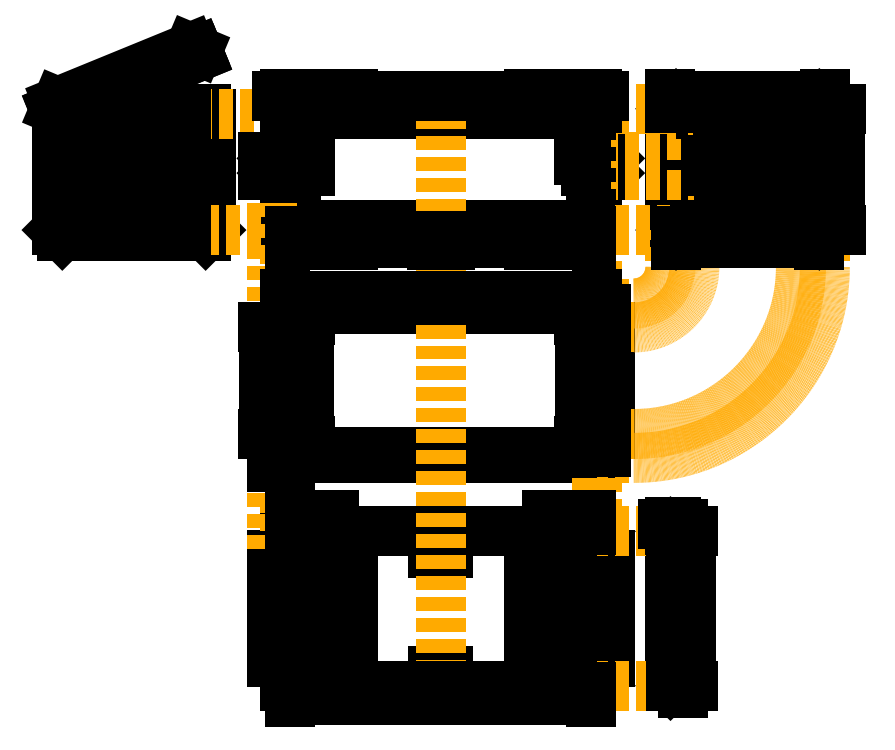
<metadata>
{"format":"dxf","ext":"dxf","renderer":"ezdxf+matplotlib","layout":"modelspace","background":"white","min_lineweight":24,"dpi":150}
</metadata>
<code>
0
SECTION
2
ENTITIES
0
LINE
8
0
10
-950
20
-90
11
-950
21
110
0
LINE
8
3 Draw
10
-100
20
-100
11
-100
21
-115
0
LINE
8
3 Draw
10
-950
20
-100
11
-950
21
-115
0
LINE
8
3 Draw
10
-100
20
-520
11
-100
21
-505
0
LINE
8
3 Draw
10
-100
20
-505
11
-100
21
-455
0
LINE
8
3 Draw
10
-100
20
-115
11
-100
21
-165
0
LINE
8
3 Draw
10
-950
20
-115
11
-950
21
-165
0
LINE
8
3 Draw
10
-950
20
-505
11
-950
21
-455
0
LINE
8
3 Draw
10
-950
20
-520
11
-950
21
-505
0
LINE
8
3 Draw
10
-100
20
-115
11
-950
21
-115
0
LINE
8
3 Draw
10
-950
20
-505
11
-100
21
-505
0
LINE
8
3 Draw
10
-130
20
-115
11
-130
21
-505
0
LINE
8
3 Draw
10
-920
20
-115
11
-920
21
-505
0
LINE
8
3 Draw
10
-985
20
-165
11
-985
21
-455
0
LINE
8
3 Draw
10
-935
20
-165
11
-985
21
-165
0
LINE
8
3 Draw
10
-985
20
-455
11
-935
21
-455
0
LINE
8
3 Draw
10
-100
20
-100
11
-950
21
-100
0
LINE
8
3 Draw
10
-100
20
-520
11
-950
21
-520
0
LINE
8
3 Draw
10
-935
20
-115
11
-935
21
-505
0
LINE
8
3 Draw
10
-115
20
-115
11
-115
21
-505
0
LINE
8
3 Draw
10
-115
20
-165
11
-65
21
-165
0
LINE
8
3 Draw
10
-65
20
-165
11
-65
21
-455
0
LINE
8
3 Draw
10
-65
20
-455
11
-115
21
-455
0
LINE
8
3 Draw
10
-145
20
-145
11
-145
21
-475
0
LINE
8
3 Draw
10
-145
20
-475
11
-130
21
-475
0
LINE
8
3 Draw
10
-145
20
-145
11
-130
21
-145
0
LINE
8
3 Draw
10
-905
20
-475
11
-920
21
-475
0
LINE
8
3 Draw
10
-920
20
-145
11
-905
21
-145
0
LINE
8
3 Draw
10
-905
20
-145
11
-905
21
-475
0
LINE
8
3 Draw
10
-980
20
-165
11
-980
21
-455
0
LINE
8
3 Draw
10
-70
20
-165
11
-70
21
-455
0
LINE
8
0
10
-100
20
-100
11
0
21
-100
0
ARC
8
0
10
0
20
0
40
100
50
270
51
0
0
LINE
8
0
10
-100
20
-520
11
0
21
-520
0
ARC
8
0
10
0
20
0
40
520
50
270
51
0
0
LINE
8
0
10
-65
20
-165
11
0
21
-165
0
LINE
8
0
10
-65
20
-455
11
0
21
-455
0
ARC
8
0
10
0
20
0
40
165
50
270
51
0
0
ARC
8
0
10
0
20
0
40
455
50
270
51
0
0
LWPOLYLINE
8
3 Draw
90
    4
70
    1
43
0
10
-950
20
115
10
-100
20
115
10
-100
20
415
10
-950
20
415
0
LINE
8
3 Draw
10
-935
20
415
11
-935
21
430
0
LINE
8
3 Draw
10
-935
20
430
11
-115
21
430
0
LINE
8
3 Draw
10
-115
20
430
11
-115
21
415
0
LINE
8
3 Draw
10
-115
20
115
11
-115
21
100
0
LINE
8
3 Draw
10
-115
20
100
11
-935
21
100
0
LINE
8
3 Draw
10
-935
20
100
11
-935
21
115
0
LINE
8
3 Draw
10
-950
20
115
11
-950
21
100
0
LINE
8
3 Draw
10
-950
20
100
11
-935
21
100
0
LINE
8
3 Draw
10
-950
20
415
11
-950
21
430
0
LINE
8
3 Draw
10
-950
20
430
11
-935
21
430
0
LINE
8
3 Draw
10
-100
20
415
11
-100
21
430
0
LINE
8
3 Draw
10
-100
20
430
11
-115
21
430
0
LINE
8
3 Draw
10
-115
20
100
11
-100
21
100
0
LINE
8
3 Draw
10
-100
20
100
11
-100
21
115
0
LINE
8
3 Draw
10
-815
20
100
11
-815
21
85
0
LINE
8
3 Draw
10
-815
20
85
11
-765
21
85
0
LINE
8
3 Draw
10
-765
20
85
11
-765
21
100
0
LINE
8
3 Draw
10
-235
20
100
11
-235
21
85
0
LINE
8
3 Draw
10
-235
20
85
11
-285
21
85
0
LINE
8
3 Draw
10
-285
20
85
11
-285
21
100
0
LINE
8
3 Draw
10
-500
20
100
11
-500
21
85
0
LINE
8
3 Draw
10
-500
20
85
11
-550
21
85
0
LINE
8
3 Draw
10
-550
20
85
11
-550
21
100
0
LINE
8
3 Draw
10
-815
20
430
11
-815
21
445
0
LINE
8
3 Draw
10
-815
20
445
11
-765
21
445
0
LINE
8
3 Draw
10
-765
20
445
11
-765
21
430
0
LINE
8
3 Draw
10
-235
20
430
11
-235
21
445
0
LINE
8
3 Draw
10
-235
20
445
11
-285
21
445
0
LINE
8
3 Draw
10
-285
20
445
11
-285
21
430
0
LINE
8
3 Draw
10
-70
20
250
11
-100
21
250
0
LINE
8
3 Draw
10
-65
20
295
11
-65
21
255
0
LINE
8
3 Draw
10
-100
20
300
11
-70
21
300
0
LINE
8
3 Draw
10
-70
20
250
11
-65
21
255
0
LINE
8
3 Draw
10
-65
20
295
11
-70
21
300
0
LINE
8
3 Draw
10
-950
20
300
11
-980
21
300
0
LINE
8
3 Draw
10
-980
20
250
11
-950
21
250
0
LINE
8
3 Draw
10
-985
20
295
11
-985
21
255
0
LINE
8
3 Draw
10
-985
20
295
11
-980
21
300
0
LINE
8
3 Draw
10
-980
20
250
11
-985
21
255
0
LINE
8
3 Draw
10
100
20
115
11
100
21
100
0
LINE
8
3 Draw
10
100
20
100
11
115
21
85
0
LINE
8
3 Draw
10
100
20
430
11
115
21
445
0
LINE
8
3 Draw
10
115
20
430
11
115
21
100
0
LINE
8
3 Draw
10
165
20
100
11
165
21
430
0
LINE
8
3 Draw
10
100
20
115
11
100
21
430
0
LINE
8
3 Draw
10
115
20
415
11
100
21
415
0
LINE
8
3 Draw
10
100
20
115
11
115
21
115
0
LINE
8
3 Draw
10
520
20
430
11
520
21
415
0
LINE
8
3 Draw
10
115
20
445
11
505
21
445
0
LINE
8
3 Draw
10
100
20
430
11
520
21
430
0
LINE
8
3 Draw
10
505
20
445
11
520
21
430
0
LINE
8
3 Draw
10
505
20
415
11
520
21
415
0
LINE
8
3 Draw
10
455
20
415
11
165
21
415
0
LINE
8
3 Draw
10
455
20
430
11
455
21
100
0
LINE
8
3 Draw
10
165
20
300
11
455
21
300
0
LINE
8
3 Draw
10
165
20
295
11
455
21
295
0
LINE
8
3 Draw
10
455
20
255
11
165
21
255
0
LINE
8
3 Draw
10
455
20
250
11
165
21
250
0
LINE
8
3 Draw
10
505
20
100
11
505
21
430
0
LINE
8
3 Draw
10
455
20
115
11
165
21
115
0
LINE
8
3 Draw
10
520
20
115
11
520
21
415
0
LINE
8
3 Draw
10
520
20
100
11
520
21
115
0
LINE
8
3 Draw
10
100
20
100
11
520
21
100
0
LINE
8
3 Draw
10
505
20
115
11
520
21
115
0
LINE
8
3 Draw
10
505
20
85
11
520
21
100
0
LINE
8
3 Draw
10
115
20
85
11
505
21
85
0
LINE
8
0
10
100
20
100
11
100
21
0
0
LINE
8
0
10
-100
20
100
11
100
21
100
0
LINE
8
0
10
-100
20
-100
11
-100
21
100
0
LINE
8
0
10
520
20
100
11
520
21
0
0
LINE
8
0
10
455
20
100
11
455
21
0
0
LINE
8
0
10
165
20
100
11
165
21
0
0
LINE
8
0
10
-70
20
300
11
165
21
300
0
LINE
8
0
10
-70
20
250
11
165
21
250
0
LINE
8
0
10
-100
20
430
11
100
21
430
0
LWPOLYLINE
8
3 Draw
90
    4
70
    1
43
0
10
-115
20
-720
10
-935
20
-720
10
-935
20
-1140
10
-115
20
-1140
0
LINE
8
3 Draw
10
-115
20
-720
11
-100
21
-720
0
LINE
8
3 Draw
10
-100
20
-720
11
-100
21
-735
0
LINE
8
3 Draw
10
-100
20
-735
11
-115
21
-735
0
LINE
8
3 Draw
10
-100
20
-735
11
-100
21
-785
0
LINE
8
3 Draw
10
-115
20
-1140
11
-100
21
-1140
0
LINE
8
3 Draw
10
-100
20
-1140
11
-100
21
-1125
0
LINE
8
3 Draw
10
-100
20
-1125
11
-115
21
-1125
0
LINE
8
3 Draw
10
-100
20
-1125
11
-100
21
-1075
0
LINE
8
3 Draw
10
-65
20
-1075
11
-115
21
-1075
0
LINE
8
3 Draw
10
-65
20
-785
11
-115
21
-785
0
LINE
8
3 Draw
10
-65
20
-785
11
-65
21
-1075
0
LINE
8
3 Draw
10
-935
20
-720
11
-950
21
-720
0
LINE
8
3 Draw
10
-950
20
-720
11
-950
21
-735
0
LINE
8
3 Draw
10
-950
20
-735
11
-935
21
-735
0
LINE
8
3 Draw
10
-950
20
-735
11
-950
21
-785
0
LINE
8
3 Draw
10
-935
20
-785
11
-985
21
-785
0
LINE
8
3 Draw
10
-935
20
-1140
11
-950
21
-1140
0
LINE
8
3 Draw
10
-950
20
-1140
11
-950
21
-1125
0
LINE
8
3 Draw
10
-950
20
-1125
11
-935
21
-1125
0
LINE
8
3 Draw
10
-950
20
-1125
11
-950
21
-1075
0
LINE
8
3 Draw
10
-985
20
-785
11
-985
21
-1075
0
LINE
8
3 Draw
10
-985
20
-1075
11
-935
21
-1075
0
LINE
8
3 Draw
10
-815
20
-720
11
-815
21
-1140
0
LINE
8
3 Draw
10
-765
20
-1140
11
-765
21
-720
0
LINE
8
3 Draw
10
-815
20
-735
11
-765
21
-735
0
LINE
8
3 Draw
10
-815
20
-1125
11
-765
21
-1125
0
LINE
8
3 Draw
10
-235
20
-720
11
-235
21
-1140
0
LINE
8
3 Draw
10
-285
20
-1140
11
-285
21
-720
0
LINE
8
3 Draw
10
-285
20
-735
11
-235
21
-735
0
LINE
8
3 Draw
10
-285
20
-1125
11
-235
21
-1125
0
LINE
8
3 Draw
10
-545
20
-720
11
-545
21
-780
0
LINE
8
3 Draw
10
-505
20
-720
11
-505
21
-780
0
ARC
8
3 Draw
10
-525
20
-742.5
40
42.5
50
241.9
51
298.1
0
CIRCLE
8
3 Draw
10
-525
20
-775
40
5
0
LINE
8
3 Draw
10
-865
20
-720
11
-865
21
-780
0
LINE
8
3 Draw
10
-825
20
-720
11
-825
21
-780
0
ARC
8
3 Draw
10
-845
20
-742.5
40
42.5
50
241.9
51
298.1
0
CIRCLE
8
3 Draw
10
-845
20
-775
40
5
0
LINE
8
3 Draw
10
-225
20
-720
11
-225
21
-780
0
LINE
8
3 Draw
10
-185
20
-720
11
-185
21
-780
0
ARC
8
3 Draw
10
-205
20
-742.5
40
42.5
50
241.9
51
298.1
0
CIRCLE
8
3 Draw
10
-205
20
-775
40
5
0
LINE
8
3 Draw
10
-545
20
-1140
11
-545
21
-1100
0
LINE
8
3 Draw
10
-505
20
-1140
11
-505
21
-1100
0
ARC
8
3 Draw
10
-525
20
-1138
40
42.5
50
61.93
51
118.1
0
CIRCLE
8
3 Draw
10
-535
20
-1130
40
5
0
CIRCLE
8
3 Draw
10
-515
20
-1130
40
5
0
CIRCLE
8
3 Draw
10
-535
20
-1110
40
5
0
CIRCLE
8
3 Draw
10
-515
20
-1110
40
5
0
LINE
8
3 Draw
10
-70
20
-785
11
-70
21
-1075
0
LINE
8
3 Draw
10
-980
20
-785
11
-980
21
-1075
0
CIRCLE
8
3 Draw
10
-855
20
-745
40
5
0
CIRCLE
8
3 Draw
10
-835
20
-745
40
5
0
CIRCLE
8
3 Draw
10
-535
20
-745
40
5
0
CIRCLE
8
3 Draw
10
-515
20
-745
40
5
0
CIRCLE
8
3 Draw
10
-215
20
-745
40
5
0
CIRCLE
8
3 Draw
10
-195
20
-745
40
5
0
LINE
8
0
10
-100
20
-520
11
-100
21
-720
0
LINE
8
0
10
-950
20
-520
11
-950
21
-720
0
LINE
8
3 Draw
10
100
20
-720
11
100
21
-1140
0
LINE
8
3 Draw
10
100
20
-1140
11
115
21
-1125
0
LINE
8
3 Draw
10
115
20
-1125
11
115
21
-735
0
LINE
8
3 Draw
10
115
20
-735
11
100
21
-720
0
LINE
8
0
10
-100
20
-720
11
100
21
-720
0
LINE
8
0
10
-100
20
-1140
11
100
21
-1140
0
LINE
8
3 Draw
10
-1570
20
115
11
-1570
21
100
0
LINE
8
3 Draw
10
-1570
20
100
11
-1555
21
85
0
LINE
8
3 Draw
10
-1555
20
430
11
-1555
21
100
0
LINE
8
3 Draw
10
-1505
20
100
11
-1505
21
430
0
LINE
8
3 Draw
10
-1570
20
115
11
-1555
21
115
0
LINE
8
3 Draw
10
-1215
20
430
11
-1215
21
100
0
LINE
8
3 Draw
10
-1505
20
300
11
-1215
21
300
0
LINE
8
3 Draw
10
-1505
20
295
11
-1215
21
295
0
LINE
8
3 Draw
10
-1215
20
255
11
-1505
21
255
0
LINE
8
3 Draw
10
-1215
20
250
11
-1505
21
250
0
LINE
8
3 Draw
10
-1165
20
100
11
-1165
21
430
0
LINE
8
3 Draw
10
-1215
20
115
11
-1505
21
115
0
LINE
8
3 Draw
10
-1150
20
115
11
-1150
21
415
0
LINE
8
3 Draw
10
-1150
20
100
11
-1150
21
115
0
LINE
8
3 Draw
10
-1570
20
100
11
-1150
21
100
0
LINE
8
3 Draw
10
-1165
20
115
11
-1150
21
115
0
LINE
8
3 Draw
10
-1165
20
85
11
-1150
21
100
0
LINE
8
3 Draw
10
-1555
20
85
11
-1165
21
85
0
LINE
8
3 Draw
10
-1570
20
115
11
-1570
21
415
0
LINE
8
3 Draw
10
-1570
20
415
11
-1555
21
415
0
LINE
8
3 Draw
10
-1505
20
415
11
-1215
21
415
0
LINE
8
3 Draw
10
-1165
20
415
11
-1150
21
415
0
LINE
8
3 Draw
10
-1165
20
430
11
-1215
21
430
0
LINE
8
3 Draw
10
-1505
20
430
11
-1555
21
430
0
LINE
8
3 Draw
10
-1576
20
428.9
11
-1567
21
448.4
0
LINE
8
3 Draw
10
-1187
20
587.9
11
-1181
21
574
0
LINE
8
3 Draw
10
-1567
20
448.4
11
-1207
21
596.1
0
LINE
8
3 Draw
10
-1207
20
596.1
11
-1187
21
587.9
0
LINE
8
3 Draw
10
-1570
20
415
11
-1576
21
428.9
0
LINE
8
3 Draw
10
-1181
20
574
11
-1533
21
430
0
LINE
8
3 Draw
10
-1555
20
421.1
11
-1570
21
415
0
LINE
8
3 Draw
10
-1577
20
428.5
11
-1187
21
587.9
0
LINE
8
0
10
-1150
20
100
11
-950
21
100
0
LINE
8
0
10
-950
20
415
11
-1150
21
415
0
LINE
8
2 Dashed
10
-1525
20
260
11
-1525
21
290
0
LINE
8
2 Dashed
10
-1525
20
290
11
-1195
21
290
0
LINE
8
2 Dashed
10
-1195
20
290
11
-1195
21
260
0
LINE
8
2 Dashed
10
-1195
20
260
11
-1525
21
260
0
LINE
8
2 Dashed
10
-1215
20
415
11
-1165
21
415
0
LINE
8
2 Dashed
10
-1555
20
415
11
-1505
21
415
0
LINE
8
2 Dashed
10
-1555
20
421.1
11
-1533
21
430
0
LINE
8
2 Dashed
10
-1165
20
115
11
-1215
21
115
0
LINE
8
2 Dashed
10
-1505
20
115
11
-1555
21
115
0
LINE
8
2 Dashed
10
-115
20
415
11
-115
21
115
0
LINE
8
2 Dashed
10
-130
20
115
11
-130
21
415
0
LINE
8
2 Dashed
10
-130
20
290
11
-145
21
290
0
LINE
8
2 Dashed
10
-145
20
290
11
-145
21
260
0
LINE
8
2 Dashed
10
-145
20
260
11
-130
21
260
0
LINE
8
2 Dashed
10
-100
20
300
11
-115
21
300
0
LINE
8
2 Dashed
10
-100
20
250
11
-115
21
250
0
LINE
8
2 Dashed
10
145
20
260
11
145
21
290
0
LINE
8
2 Dashed
10
145
20
290
11
475
21
290
0
LINE
8
2 Dashed
10
475
20
290
11
475
21
260
0
LINE
8
2 Dashed
10
475
20
260
11
145
21
260
0
LINE
8
2 Dashed
10
-935
20
415
11
-935
21
115
0
LINE
8
2 Dashed
10
-920
20
415
11
-920
21
115
0
LINE
8
2 Dashed
10
-950
20
300
11
-935
21
300
0
LINE
8
2 Dashed
10
-950
20
250
11
-935
21
250
0
LINE
8
2 Dashed
10
-920
20
290
11
-905
21
290
0
LINE
8
2 Dashed
10
-905
20
290
11
-905
21
260
0
LINE
8
2 Dashed
10
-905
20
260
11
-920
21
260
0
LINE
8
2 Dashed
10
115
20
415
11
165
21
415
0
LINE
8
2 Dashed
10
455
20
415
11
505
21
415
0
LINE
8
2 Dashed
10
505
20
115
11
455
21
115
0
LINE
8
2 Dashed
10
165
20
115
11
115
21
115
0
LINE
8
0
10
-525
20
-1160
11
-525
21
450
0
LINE
8
0
10
-985
20
-455
11
-985
21
-785
0
LINE
8
0
10
-985
20
-165
11
-985
21
255
0
DIMENSION
8
1 Dims
2
*D1
10
-815
20
465
30
0
11
-875
21
472.5
31
0
70
   32
71
    5
3
Standard
53
0
210
0
220
0
230
1
13
-935
23
430
33
0
14
-815
24
445
34
0
0
DIMENSION
8
1 Dims
2
*D2
10
-765
20
465
30
0
11
-790
21
472.5
31
0
70
   32
71
    5
3
Standard
53
0
210
0
220
0
230
1
13
-815
23
445
33
0
14
-765
24
445
34
0
0
DIMENSION
8
1 Dims
2
*D3
10
-285
20
465
30
0
11
-525
21
472.5
31
0
70
   32
71
    5
3
Standard
53
0
210
0
220
0
230
1
13
-765
23
445
33
0
14
-285
24
445
34
0
0
DIMENSION
8
1 Dims
2
*D4
10
-235
20
465
30
0
11
-260
21
472.5
31
0
70
   32
71
    5
3
Standard
53
0
210
0
220
0
230
1
13
-285
23
445
33
0
14
-235
24
445
34
0
0
DIMENSION
8
1 Dims
2
*D5
10
-115
20
465
30
0
11
-175
21
472.5
31
0
70
   32
71
    5
3
Standard
53
0
210
0
220
0
230
1
13
-235
23
445
33
0
14
-115
24
430
34
0
0
DIMENSION
8
1 Dims
2
*D6
10
520
20
465
30
0
11
310
21
472.5
31
0
70
   32
71
    5
3
Standard
53
0
210
0
220
0
230
1
13
100
23
430
33
0
14
520
24
430
34
0
0
DIMENSION
8
1 Dims
2
*D7
10
540
20
115
30
0
11
532.5
21
265
31
0
70
   33
71
    5
3
Standard
53
0
210
0
220
0
230
1
13
520
23
415
33
0
14
520
24
115
34
0
0
DIMENSION
8
1 Dims
2
*D8
10
560
20
100
30
0
11
552.5
21
265
31
0
70
   33
71
    5
3
Standard
53
0
210
0
220
0
230
1
13
520
23
430
33
0
14
520
24
100
34
0
0
DIMENSION
8
1 Dims
2
*D9
10
-145
20
415
30
0
11
-152.5
21
352.5
31
0
70
   32
71
    5
3
Standard
53
0
210
0
220
0
230
1
13
-145
23
290
33
0
14
-130
24
415
34
0
50
90
0
DIMENSION
8
1 Dims
2
*D10
10
-145
20
-475
30
0
11
-152.5
21
-490
31
0
70
   32
71
    5
3
Standard
53
0
210
0
220
0
230
1
13
-145
23
-505
33
0
14
-145
24
-475
34
0
50
90
0
DIMENSION
8
1 Dims
2
*D11
10
-145
20
-115
30
0
11
-152.5
21
-130
31
0
70
   32
71
    5
3
Standard
53
0
210
0
220
0
230
1
13
-145
23
-145
33
0
14
-145
24
-115
34
0
50
90
0
DIMENSION
8
1 Dims
2
*D12
10
-80
20
-165
30
0
11
-87.5
21
-140
31
0
70
   32
71
    5
3
Standard
53
0
210
0
220
0
230
1
13
-100
23
-115
33
0
14
-100
24
-165
34
0
50
90
0
DIMENSION
8
1 Dims
2
*D13
10
-80
20
-505
30
0
11
-87.5
21
-480
31
0
70
   32
71
    5
3
Standard
53
0
210
0
220
0
230
1
13
-100
23
-455
33
0
14
-100
24
-505
34
0
50
90
0
DIMENSION
8
1 Dims
2
*D14
10
-100
20
-80
30
0
11
-525
21
-72.5
31
0
70
   32
71
    5
3
Standard
53
0
210
0
220
0
230
1
13
-950
23
-100
33
0
14
-100
24
-100
34
0
0
DIMENSION
8
1 Dims
2
*D15
10
-1005
20
-455
30
0
11
-1012
21
-310
31
0
70
   32
71
    5
3
Standard
53
0
210
0
220
0
230
1
13
-985
23
-165
33
0
14
-985
24
-455
34
0
50
90
0
DIMENSION
8
1 Dims
2
*D16
10
-885
20
-475
30
0
11
-892.5
21
-310
31
0
70
   32
71
    5
3
Standard
53
0
210
0
220
0
230
1
13
-905
23
-145
33
0
14
-905
24
-475
34
0
50
90
0
DIMENSION
8
1 Dims
2
*D17
10
505
20
65
30
0
11
310
21
72.5
31
0
70
   32
71
    5
3
Standard
53
0
210
0
220
0
230
1
13
115
23
100
33
0
14
505
24
100
34
0
0
DIMENSION
8
1 Dims
2
*D18
10
-815
20
65
30
0
11
-875
21
72.5
31
0
70
   32
71
    5
3
Standard
53
0
210
0
220
0
230
1
13
-935
23
100
33
0
14
-815
24
85
34
0
0
DIMENSION
8
1 Dims
2
*D19
10
-765
20
65
30
0
11
-790
21
72.5
31
0
70
   32
71
    5
3
Standard
53
0
210
0
220
0
230
1
13
-815
23
85
33
0
14
-765
24
85
34
0
0
DIMENSION
8
1 Dims
2
*D20
10
-550
20
65
30
0
11
-657.5
21
72.5
31
0
70
   32
71
    5
3
Standard
53
0
210
0
220
0
230
1
13
-765
23
85
33
0
14
-550
24
85
34
0
0
DIMENSION
8
1 Dims
2
*D21
10
-500
20
65
30
0
11
-525
21
72.5
31
0
70
   32
71
    5
3
Standard
53
0
210
0
220
0
230
1
13
-550
23
85
33
0
14
-500
24
85
34
0
0
DIMENSION
8
1 Dims
2
*D22
10
-285
20
65
30
0
11
-392.5
21
72.5
31
0
70
   32
71
    5
3
Standard
53
0
210
0
220
0
230
1
13
-500
23
85
33
0
14
-285
24
85
34
0
0
DIMENSION
8
1 Dims
2
*D23
10
-235
20
65
30
0
11
-260
21
72.5
31
0
70
   32
71
    5
3
Standard
53
0
210
0
220
0
230
1
13
-285
23
85
33
0
14
-235
24
85
34
0
0
DIMENSION
8
1 Dims
2
*D24
10
-115
20
65
30
0
11
-175
21
72.5
31
0
70
   32
71
    5
3
Standard
53
0
210
0
220
0
230
1
13
-235
23
85
33
0
14
-115
24
100
34
0
0
DIMENSION
8
1 Dims
2
*D25
10
-935
20
465
30
0
11
-942.5
21
472.5
31
0
70
   32
71
    5
3
Standard
53
0
210
0
220
0
230
1
13
-950
23
430
33
0
14
-935
24
430
34
0
0
DIMENSION
8
1 Dims
2
*D26
10
-100
20
465
30
0
11
-107.5
21
472.5
31
0
70
   32
71
    5
3
Standard
53
0
210
0
220
0
230
1
13
-115
23
430
33
0
14
-100
24
430
34
0
0
DIMENSION
8
1 Dims
2
*D27
10
-1005
20
250
30
0
11
-1012
21
275
31
0
70
   32
71
    5
3
Standard
53
0
210
0
220
0
230
1
13
-980
23
300
33
0
14
-980
24
250
34
0
50
90
0
DIMENSION
8
1 Dims
2
*D28
10
-885
20
260
30
0
11
-892.5
21
275
31
0
70
   32
71
    5
3
Standard
53
0
210
0
220
0
230
1
13
-905
23
290
33
0
14
-905
24
260
34
0
50
90
0
DIMENSION
8
1 Dims
2
*D29
10
-935
20
-540
30
0
11
-960
21
-532.5
31
0
70
   32
71
    5
3
Standard
53
0
210
0
220
0
230
1
13
-985
23
-455
33
0
14
-935
24
-455
34
0
0
DIMENSION
8
1 Dims
2
*D30
10
-815
20
-1160
30
0
11
-875
21
-1152
31
0
70
   32
71
    5
3
Standard
53
0
210
0
220
0
230
1
13
-935
23
-1140
33
0
14
-815
24
-1140
34
0
0
DIMENSION
8
1 Dims
2
*D31
10
-765
20
-1160
30
0
11
-790
21
-1152
31
0
70
   32
71
    5
3
Standard
53
0
210
0
220
0
230
1
13
-815
23
-1140
33
0
14
-765
24
-1140
34
0
0
DIMENSION
8
1 Dims
2
*D32
10
-235
20
-1160
30
0
11
-260
21
-1152
31
0
70
   32
71
    5
3
Standard
53
0
210
0
220
0
230
1
13
-285
23
-1140
33
0
14
-235
24
-1140
34
0
0
DIMENSION
8
1 Dims
2
*D33
10
-115
20
-1160
30
0
11
-175
21
-1152
31
0
70
   32
71
    5
3
Standard
53
0
210
0
220
0
230
1
13
-235
23
-1140
33
0
14
-115
24
-1140
34
0
0
DIMENSION
8
1 Dims
2
*D34
10
-285
20
-1160
30
0
11
-405
21
-1152
31
0
70
   32
71
    5
3
Standard
53
0
210
0
220
0
230
1
13
-525
23
-1140
33
0
14
-285
24
-1140
34
0
0
DIMENSION
8
1 Dims
2
*D35
10
-545
20
-1160
30
0
11
-645
21
-1152
31
0
70
   32
71
    5
3
Standard
53
0
210
0
220
0
230
1
13
-765
23
-1140
33
0
14
-525
24
-1138
34
0
0
DIMENSION
8
1 Dims
2
*D36
10
-115
20
-1180
30
0
11
-525
21
-1172
31
0
70
   32
71
    5
3
Standard
53
0
210
0
220
0
230
1
13
-935
23
-1140
33
0
14
-115
24
-1140
34
0
0
DIMENSION
8
1 Dims
2
*D37
10
-865
20
-700
30
0
11
-900
21
-692.5
31
0
70
   32
71
    5
3
Standard
53
0
210
0
220
0
230
1
13
-935
23
-720
33
0
14
-865
24
-720
34
0
0
DIMENSION
8
1 Dims
2
*D38
10
-115
20
-700
30
0
11
-150
21
-692.5
31
0
70
   32
71
    5
3
Standard
53
0
210
0
220
0
230
1
13
-185
23
-720
33
0
14
-115
24
-720
34
0
0
DIMENSION
8
1 Dims
2
*D39
10
-815
20
-680
30
0
11
-875
21
-672.5
31
0
70
   32
71
    5
3
Standard
53
0
210
0
220
0
230
1
13
-935
23
-720
33
0
14
-815
24
-720
34
0
0
DIMENSION
8
1 Dims
2
*D40
10
-235
20
-680
30
0
11
-175
21
-672.5
31
0
70
   32
71
    5
3
Standard
53
0
210
0
220
0
230
1
13
-115
23
-720
33
0
14
-235
24
-720
34
0
0
DIMENSION
8
1 Dims
2
*D41
10
135
20
-1125
30
0
11
127.5
21
-930
31
0
70
   32
71
    5
3
Standard
53
0
210
0
220
0
230
1
13
115
23
-735
33
0
14
115
24
-1125
34
0
50
90
0
DIMENSION
8
1 Dims
2
*D42
10
155
20
-720
30
0
11
147.5
21
-930
31
0
70
   32
71
    5
3
Standard
53
0
210
0
220
0
230
1
13
100
23
-1140
33
0
14
100
24
-720
34
0
50
90
0
DIMENSION
8
1 Dims
2
*D43
10
135
20
-720
30
0
11
127.5
21
-727.5
31
0
70
   32
71
    5
3
Standard
53
0
210
0
220
0
230
1
13
115
23
-735
33
0
14
100
24
-720
34
0
50
90
0
DIMENSION
8
1 Dims
2
*D44
10
135
20
-1125
30
0
11
127.5
21
-1132
31
0
70
   32
71
    5
3
Standard
53
0
210
0
220
0
230
1
13
100
23
-1140
33
0
14
115
24
-1125
34
0
50
90
0
DIMENSION
8
1 Dims
2
*D45
10
100
20
-700
30
0
11
107.5
21
-692.5
31
0
70
   32
71
    5
3
Standard
53
0
210
0
220
0
230
1
13
115
23
-735
33
0
14
100
24
-720
34
0
0
ENDSEC
0
EOF

</code>
